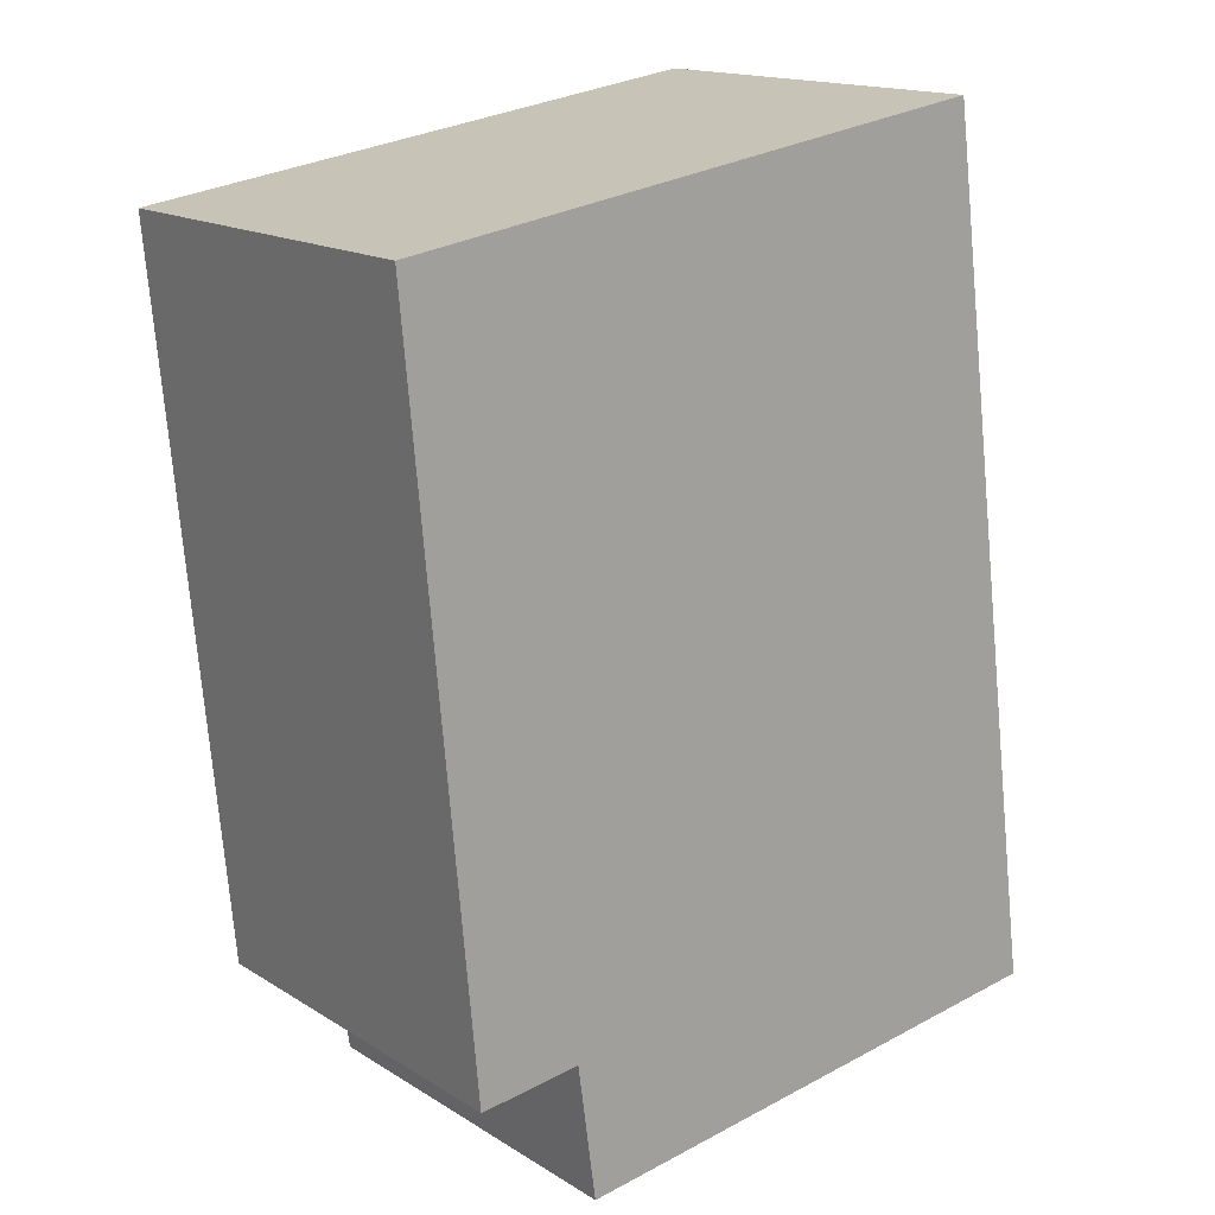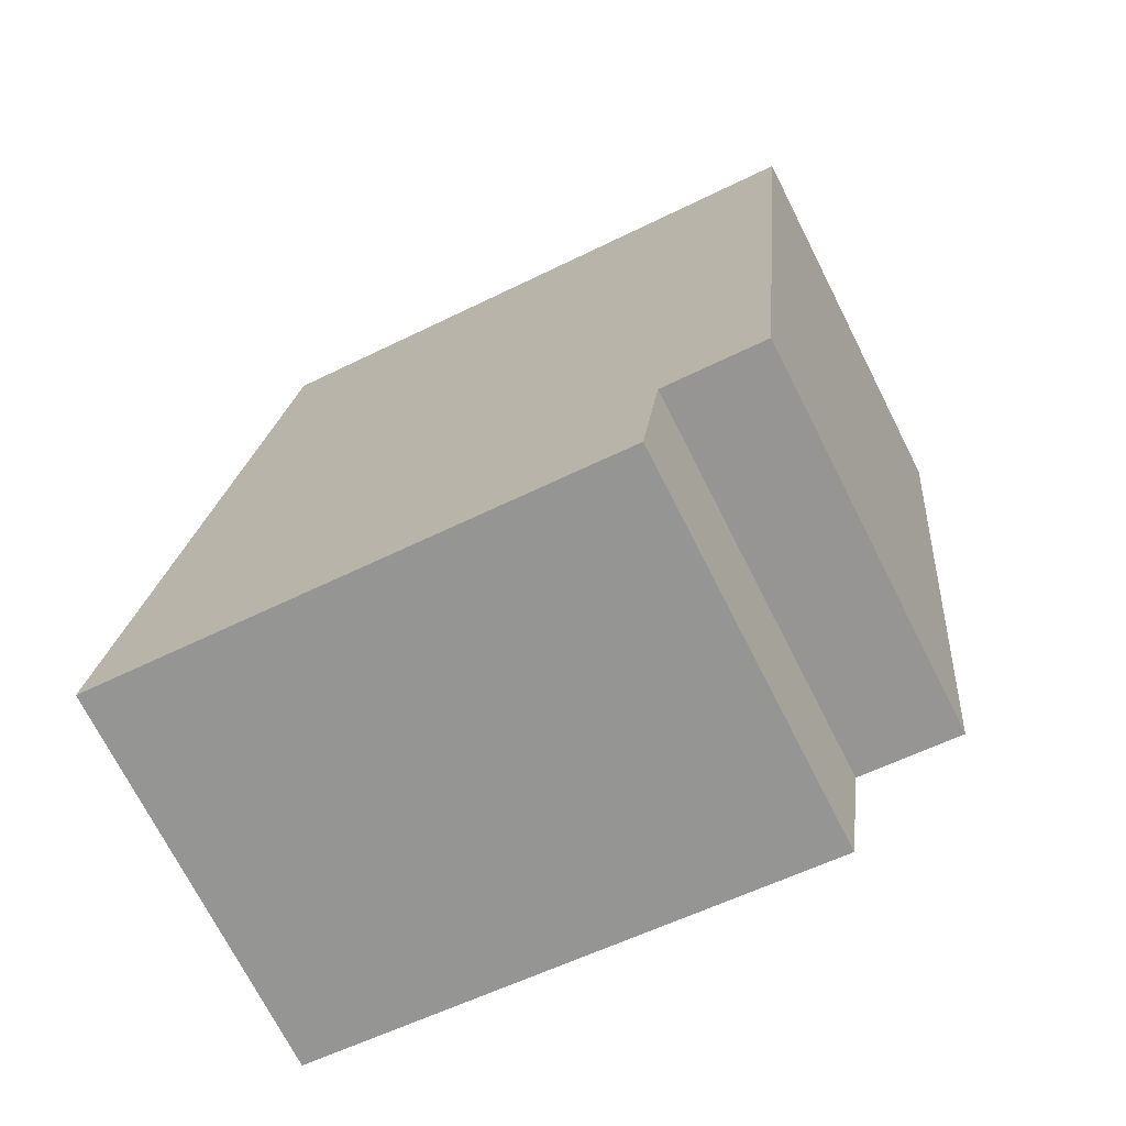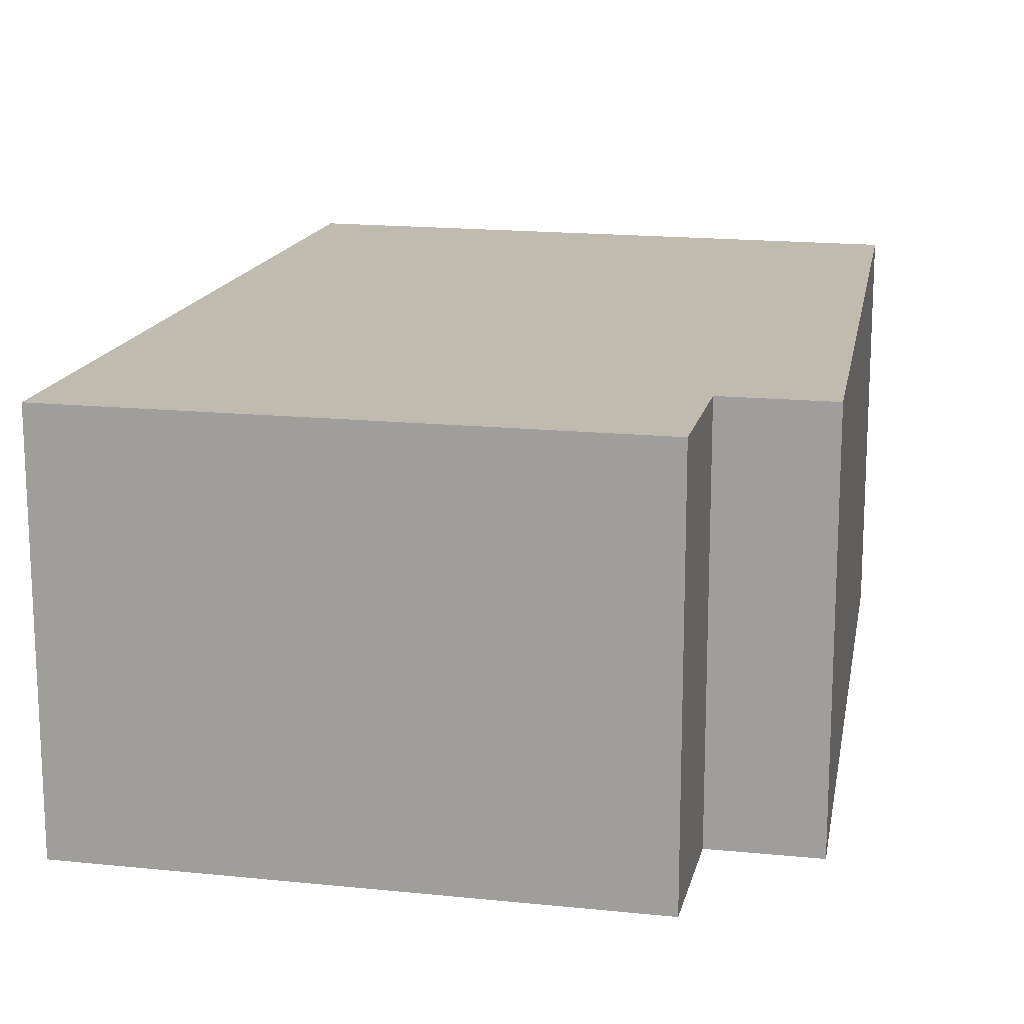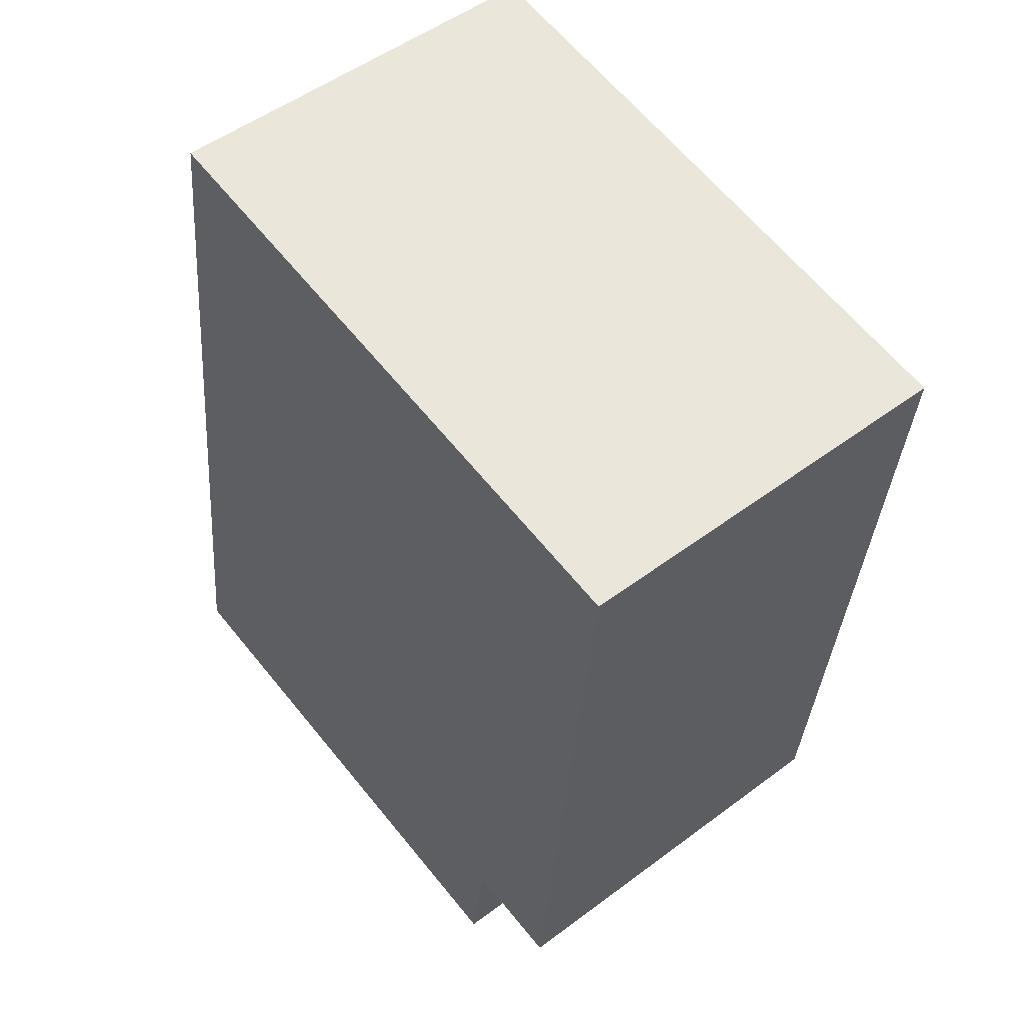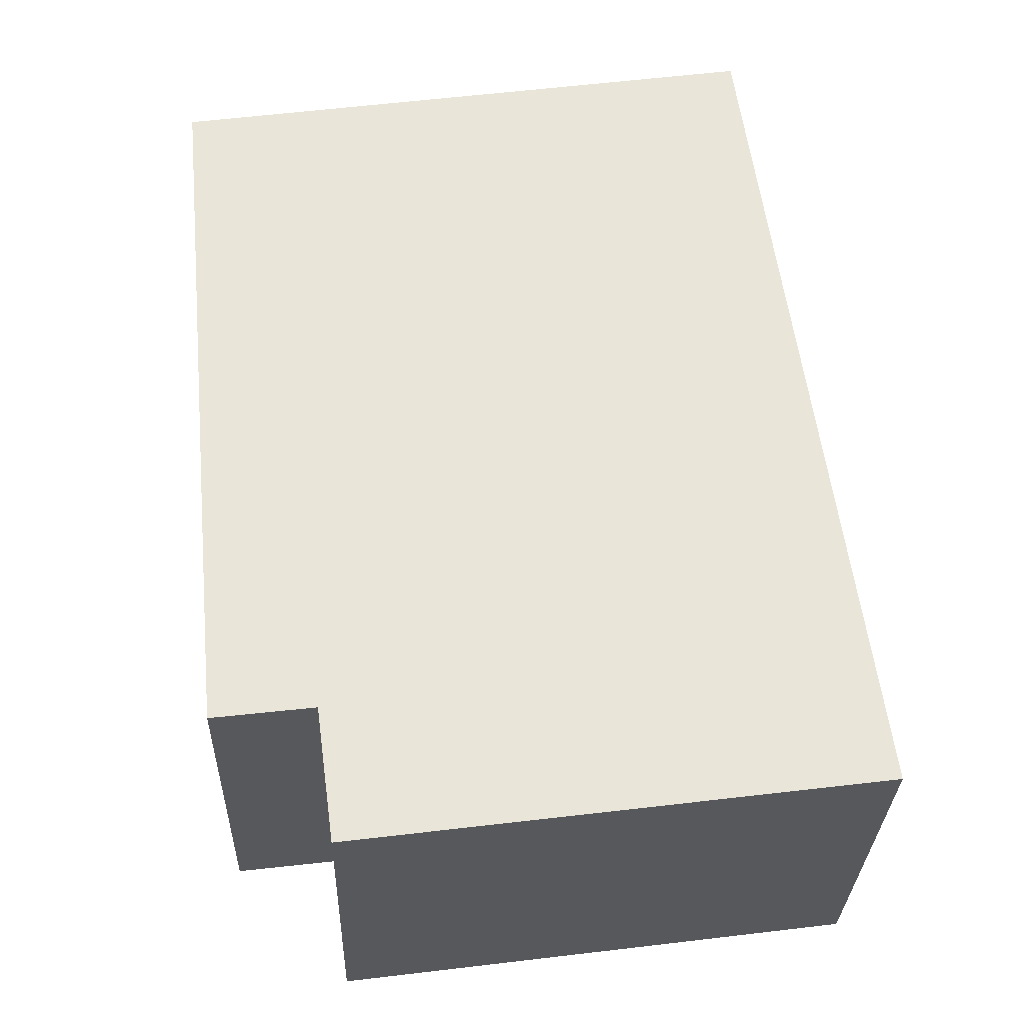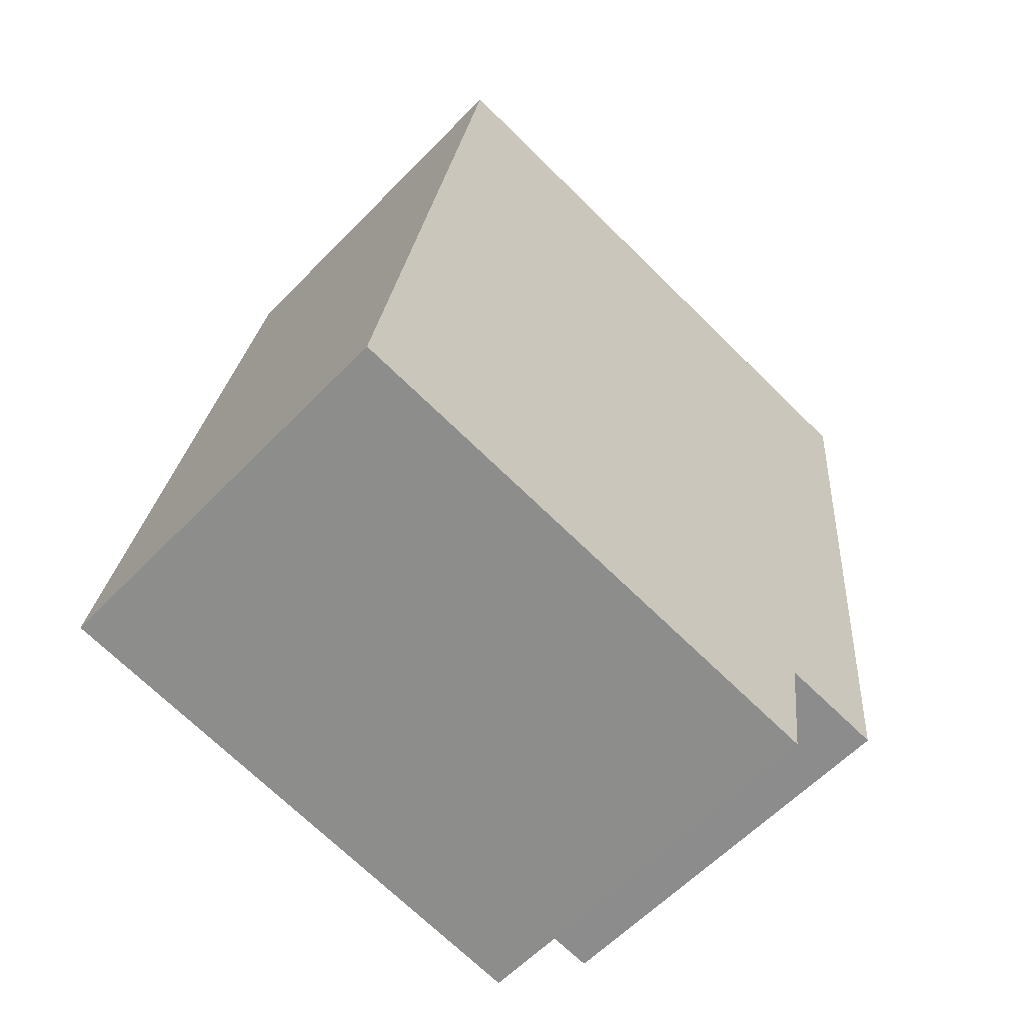
<metadata>
{"format":"obj","ext":"obj","renderer":"f3d","projection":"perspective","resolution":1024,"background":"white","views":[{"elev":16.0,"azim":-38.5,"up":"+Z"},{"elev":-71.9,"azim":-153.1,"up":"+Z"},{"elev":16.1,"azim":-175.4,"up":"+Y"},{"elev":51.5,"azim":-129.1,"up":"+Z"},{"elev":-30.4,"azim":-1.7,"up":"+Z"},{"elev":-60.2,"azim":136.3,"up":"+Z"}]}
</metadata>
<code>
v  0 2.383 1.459e-16
v  1.03 2.383 -4.292
v  0.406 2.383 -4.369
v  4.344 2.383 -4.691
v  3.634 2.383 0.546
v  1.142 2.383 -5.112
v  4.344 2.872e-16 -4.691
v  1.142 3.13e-16 -5.112
v  1.03 2.628e-16 -4.292
v  0.406 2.675e-16 -4.369
v  0 0 0
v  3.634 -3.343e-17 0.546
g defaultobject
f 1 2 3
f 2 1 4
f 4 1 5
f 4 6 2
f 7 6 4
f 6 7 8
f 9 3 2
f 3 9 10
f 8 2 6
f 2 8 9
f 10 1 3
f 1 10 11
f 11 5 1
f 5 11 12
f 12 4 5
f 4 12 7
f 10 12 11
f 12 10 9
f 12 9 8
f 12 8 7

</code>
